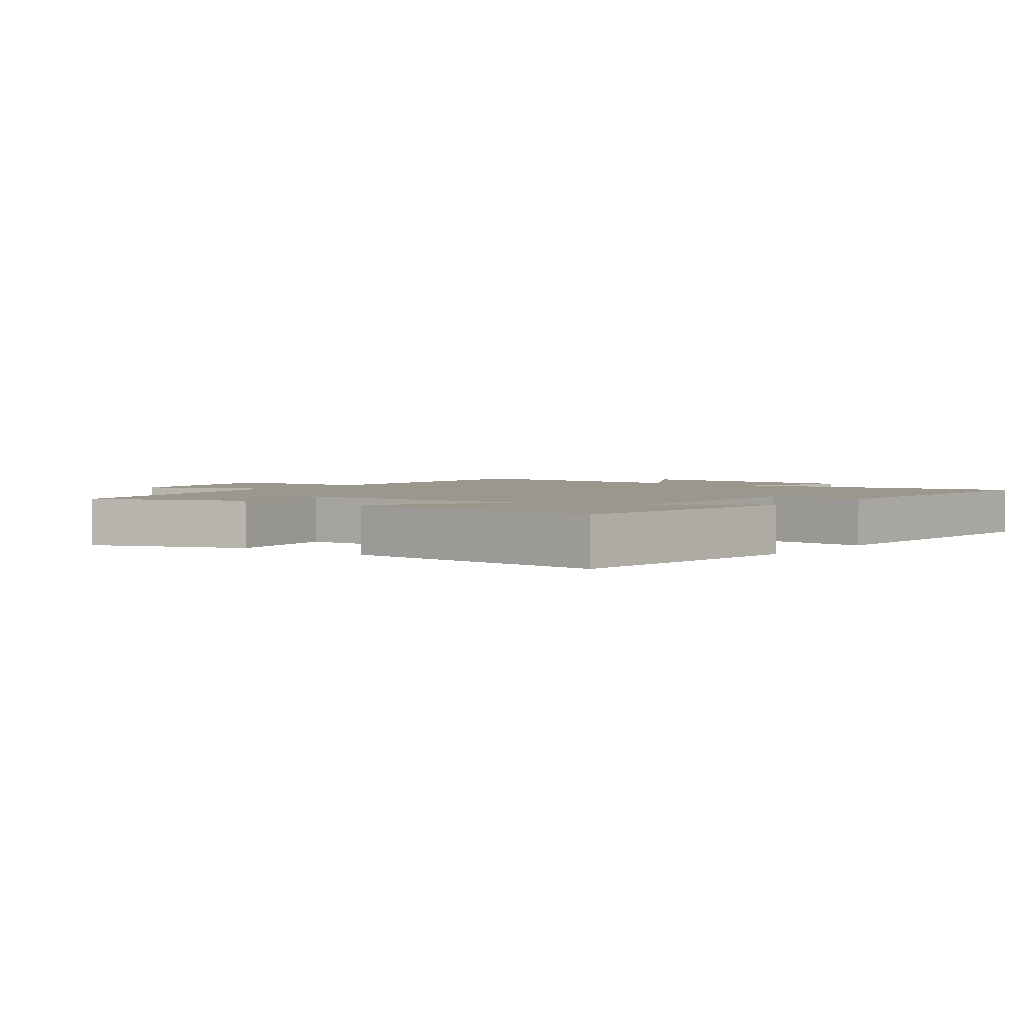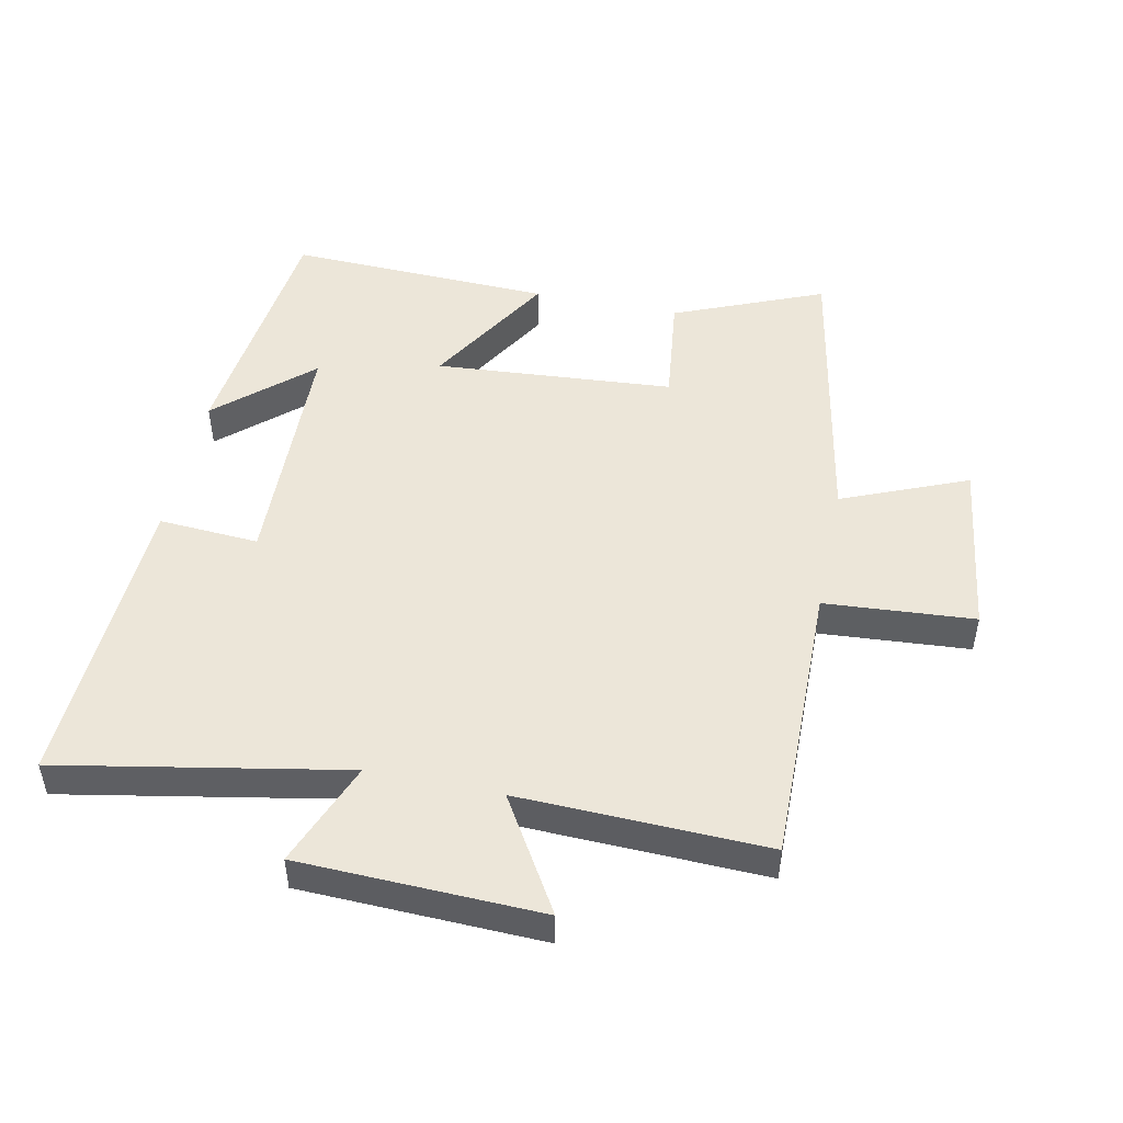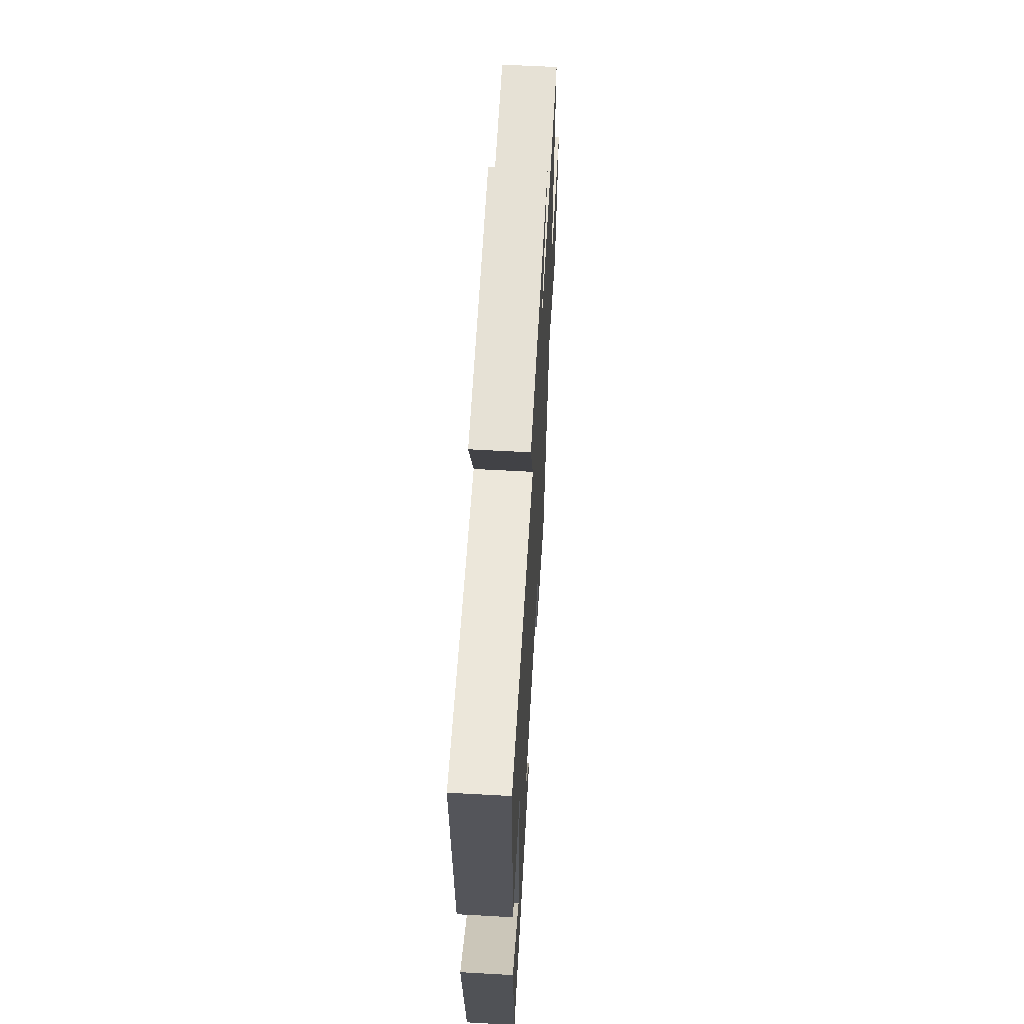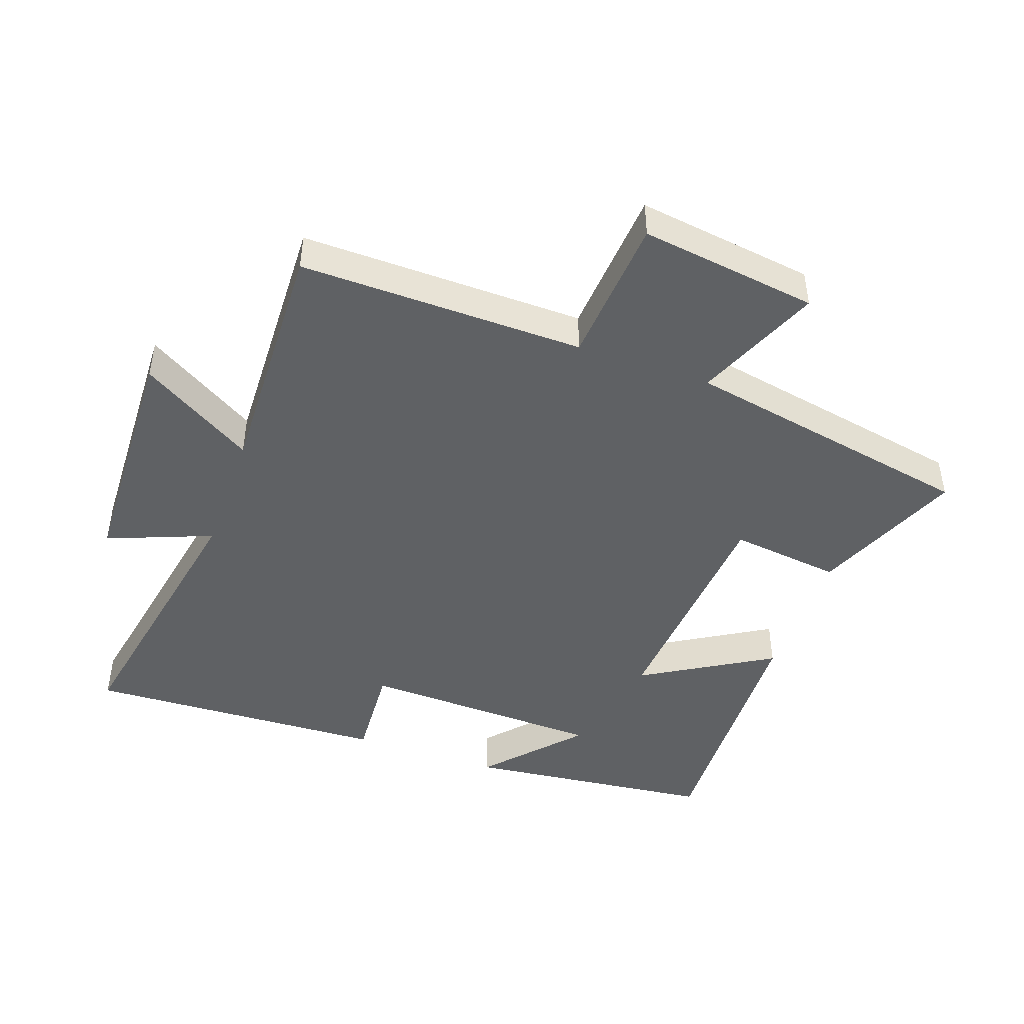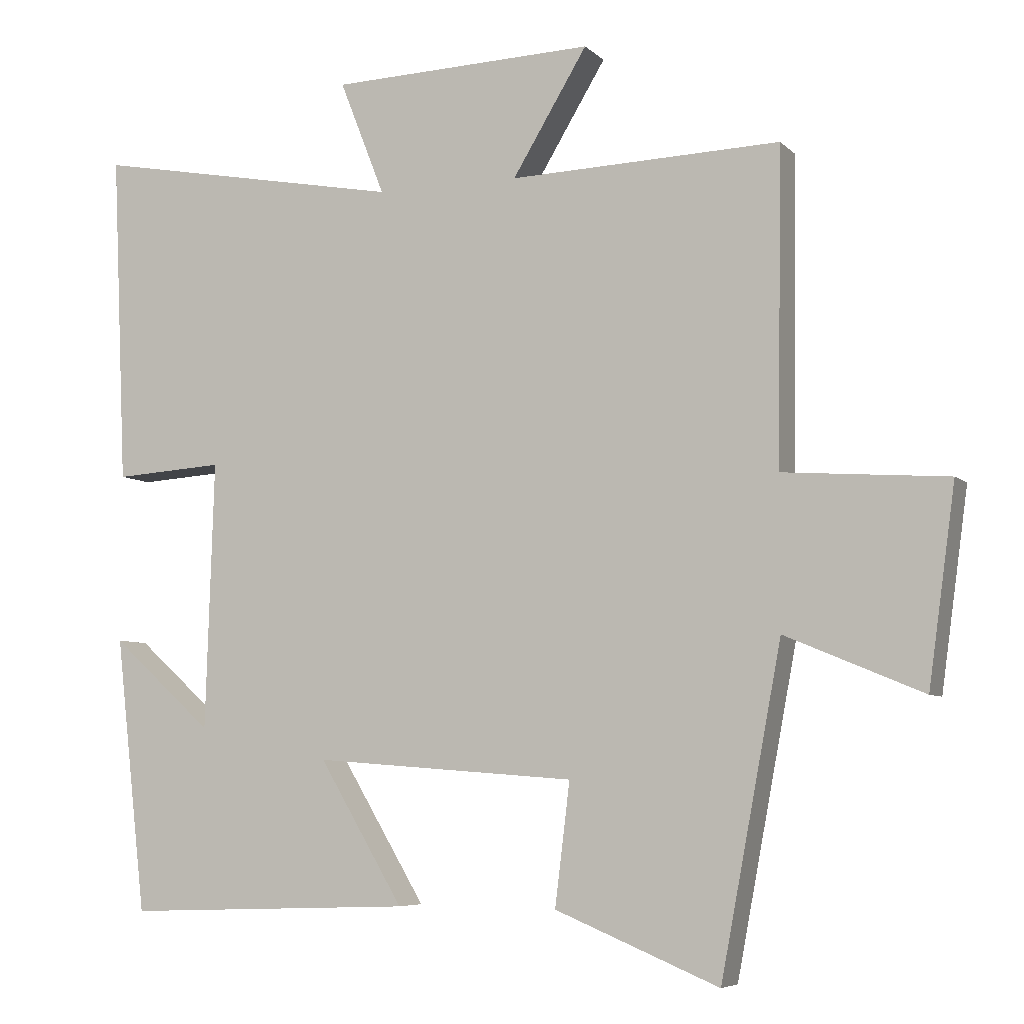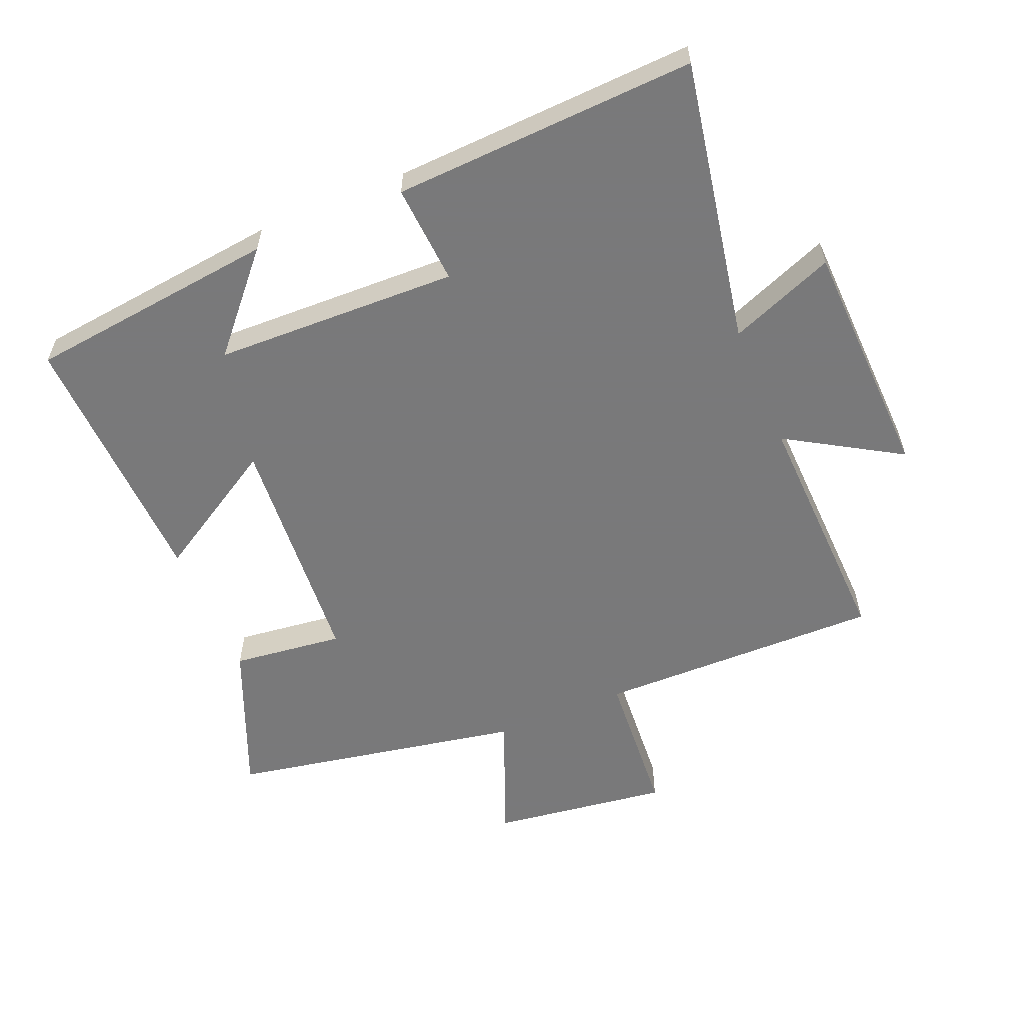
<metadata>
{"format":"obj","ext":"obj","renderer":"f3d","projection":"perspective","resolution":1024,"background":"white","views":[{"elev":2.8,"azim":-141.9,"up":"+Y"},{"elev":49.0,"azim":11.8,"up":"+Y"},{"elev":62.4,"azim":-86.8,"up":"+Z"},{"elev":-45.9,"azim":70.5,"up":"+Y"},{"elev":-6.3,"azim":23.2,"up":"+Z"},{"elev":-57.8,"azim":-67.2,"up":"+Y"}]}
</metadata>
<code>
v 0.507 0.07 0.512
v 0.5 0.07 0.071
v 0.732 0.07 0.054
v 0.694 0.07 -0.222
v 0.5 0.07 -0.141
v 0.414 0.07 -0.596
v 0.183 0.07 -0.5
v 0.204 0.07 -0.328
v -0.166 0.07 -0.3
v -0.047 0.07 -0.5
v -0.456 0.07 -0.514
v -0.5 0.07 -0.126
v -0.357 0.07 -0.254
v -0.345 0.07 0.124
v -0.5 0.07 0.114
v -0.521 0.07 0.583
v -0.08 0.07 0.5
v -0.144 0.07 0.663
v 0.23 0.07 0.675
v 0.124 0.07 0.5
v 0.507 0 0.512
v 0.5 0 0.071
v 0.732 0 0.054
v 0.694 0 -0.222
v 0.5 0 -0.141
v 0.414 0 -0.596
v 0.183 0 -0.5
v 0.204 0 -0.328
v -0.166 0 -0.3
v -0.047 0 -0.5
v -0.456 0 -0.514
v -0.5 0 -0.126
v -0.357 0 -0.254
v -0.345 0 0.124
v -0.5 0 0.114
v -0.521 0 0.583
v -0.08 0 0.5
v -0.144 0 0.663
v 0.23 0 0.675
v 0.124 0 0.5
f 17 18 19 20
f 14 15 16 17
f 13 14 17 20
f 11 12 13
f 9 10 11 13
f 20 1 2
f 13 20 2
f 9 13 2
f 8 9 2
f 7 8 2
f 6 7 2
f 5 6 2
f 2 3 4 5
f 40 39 38 37
f 37 36 35 34
f 40 37 34 33
f 33 32 31
f 33 31 30 29
f 22 21 40
f 22 40 33
f 22 33 29
f 22 29 28
f 22 28 27
f 22 27 26
f 22 26 25
f 25 24 23 22
f 1 21 22 2
f 2 22 23 3
f 3 23 24 4
f 4 24 25 5
f 5 25 26 6
f 6 26 27 7
f 7 27 28 8
f 8 28 29 9
f 9 29 30 10
f 10 30 31 11
f 11 31 32 12
f 12 32 33 13
f 13 33 34 14
f 14 34 35 15
f 15 35 36 16
f 16 36 37 17
f 17 37 38 18
f 18 38 39 19
f 19 39 40 20
f 20 40 21 1

</code>
